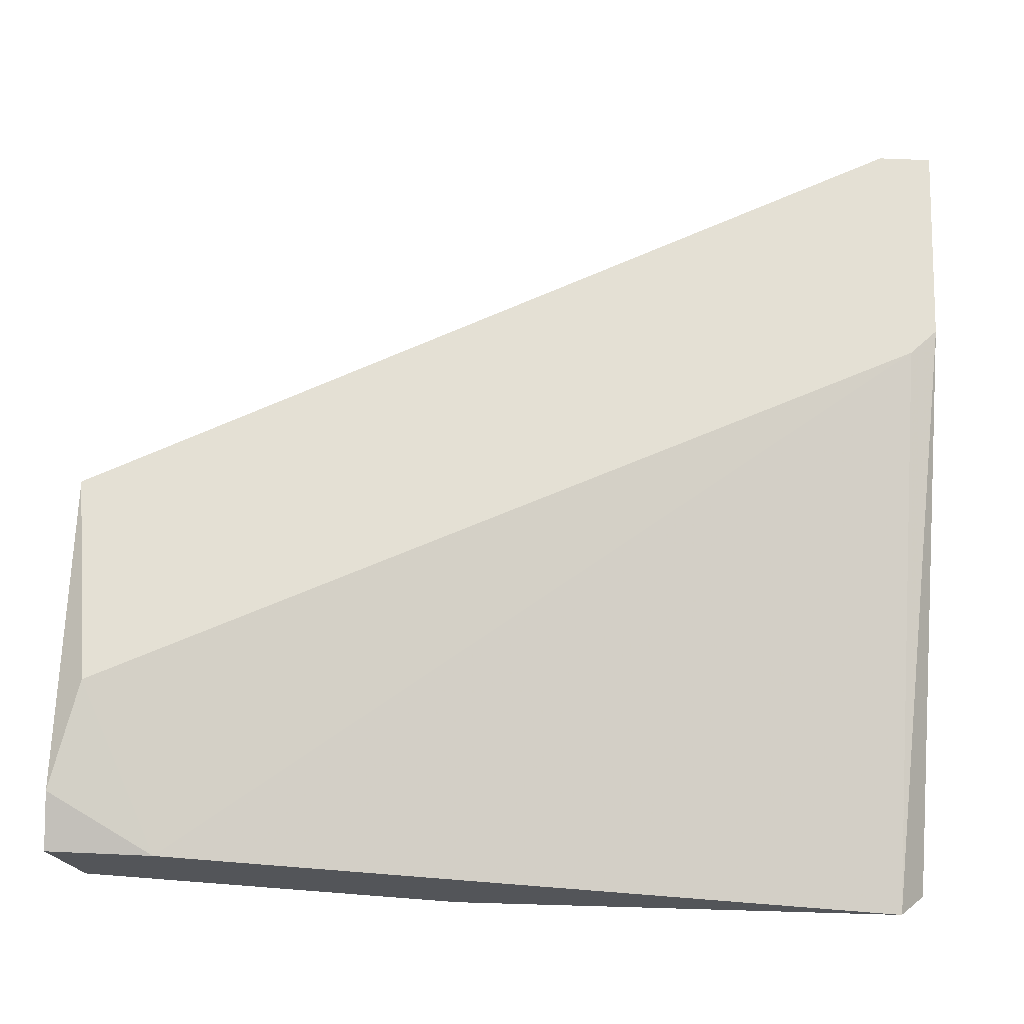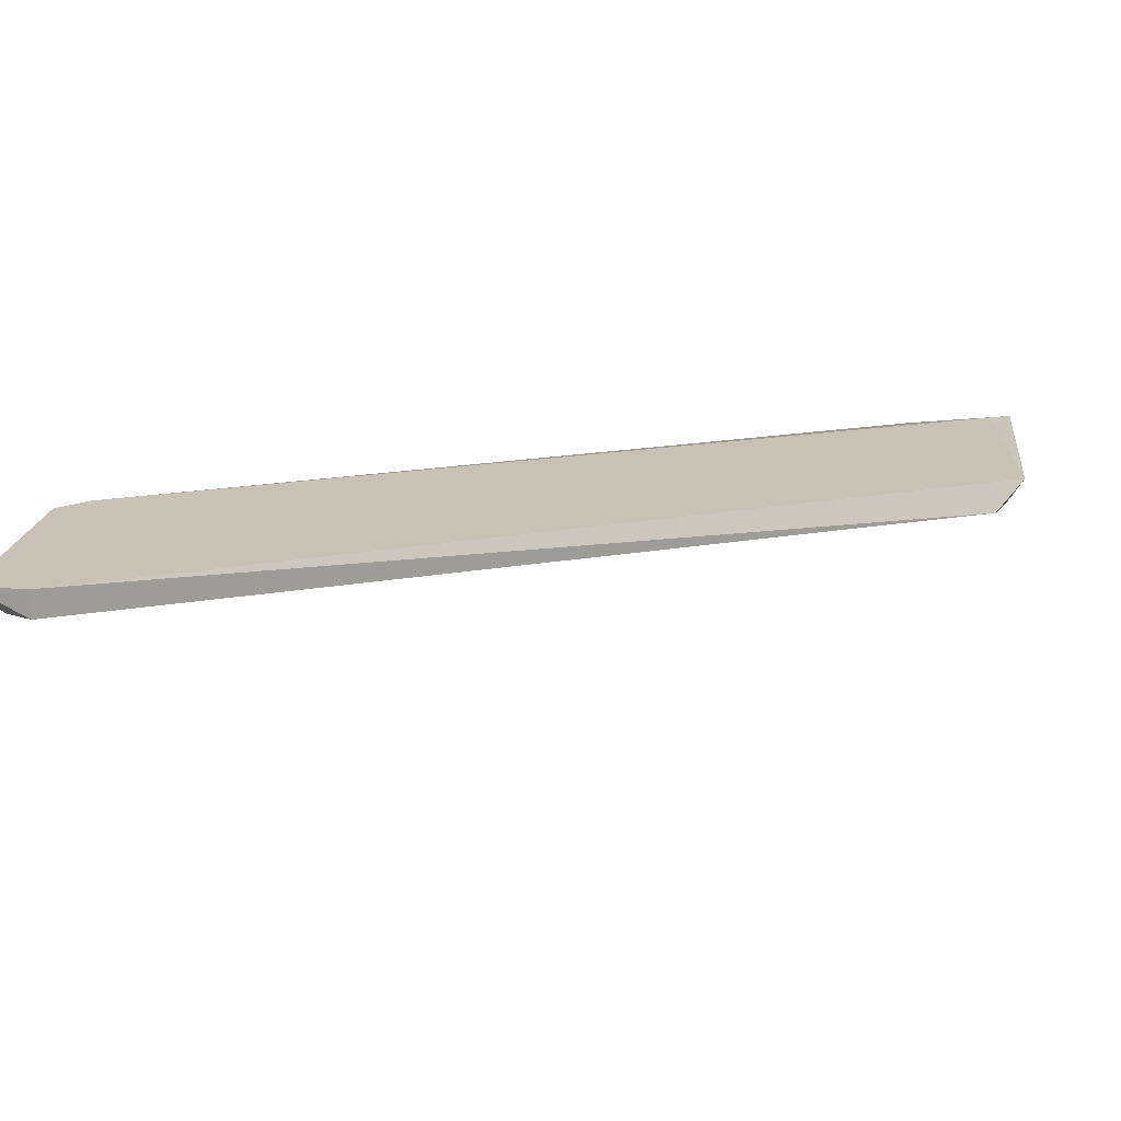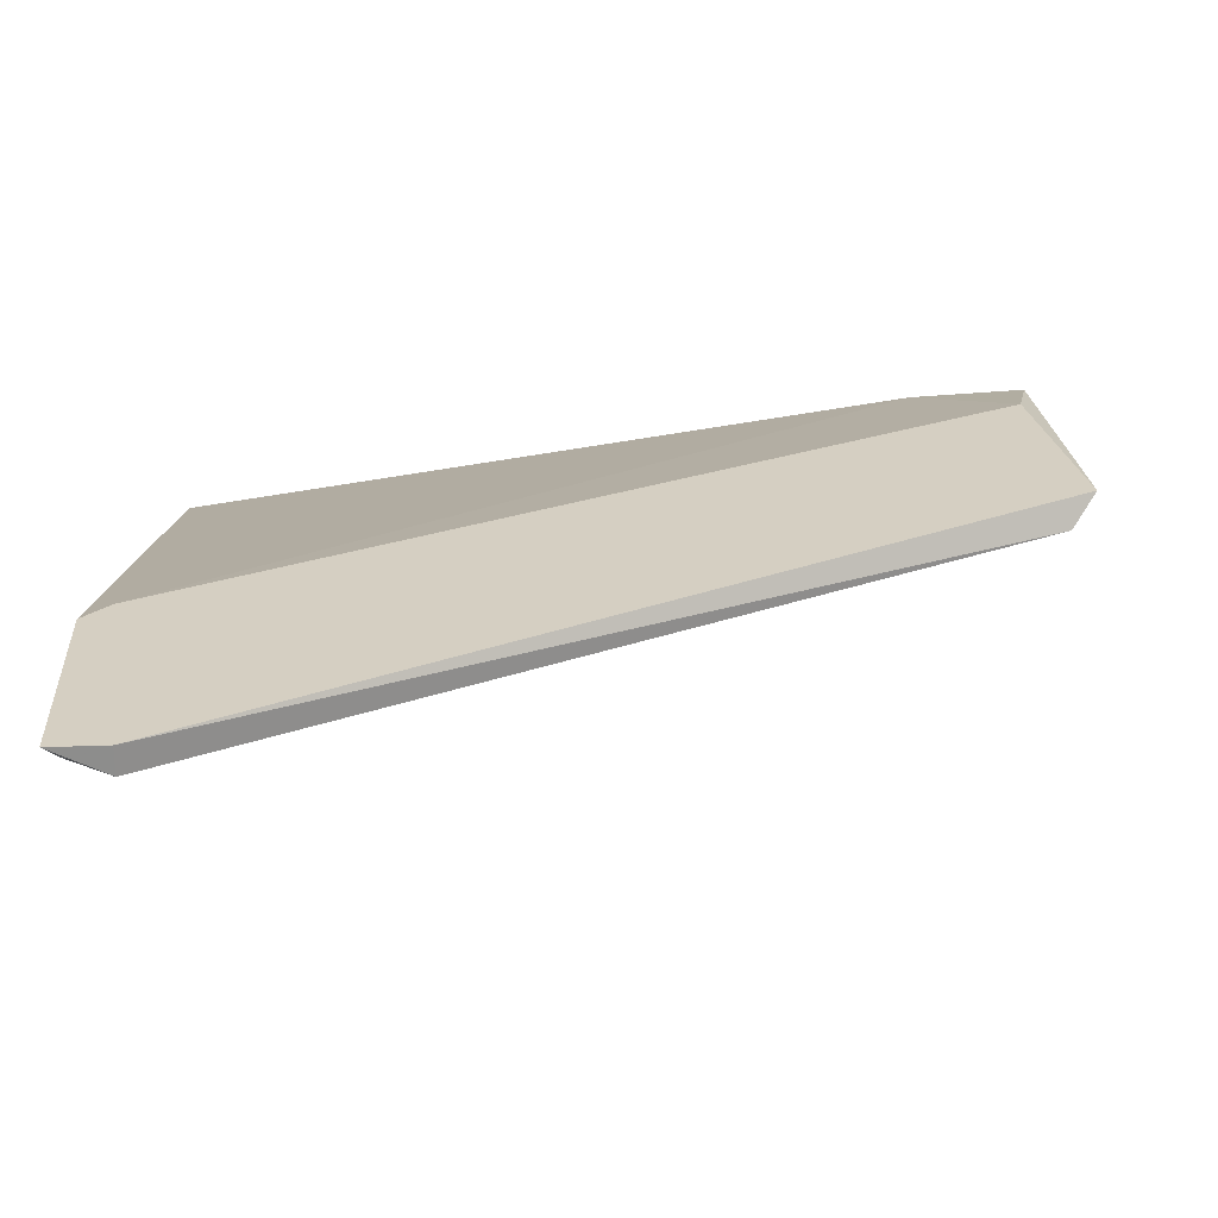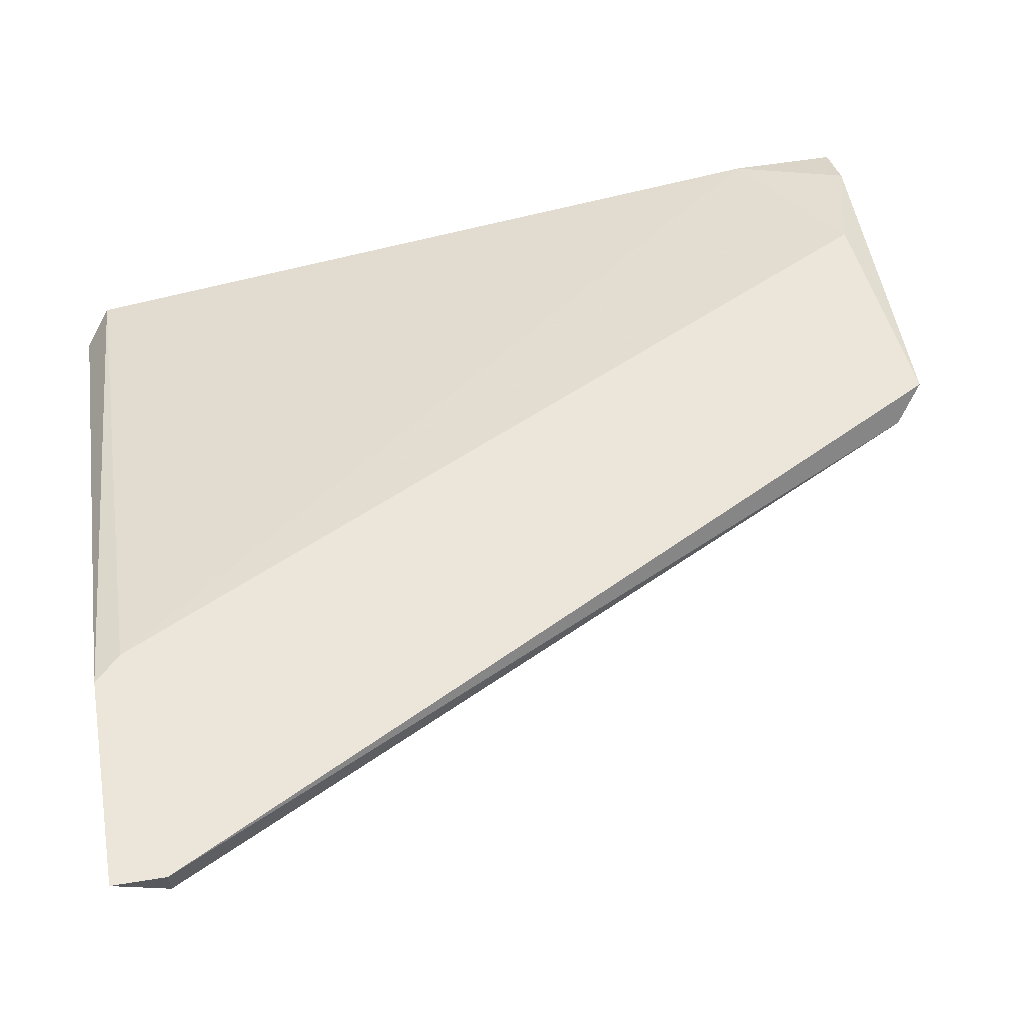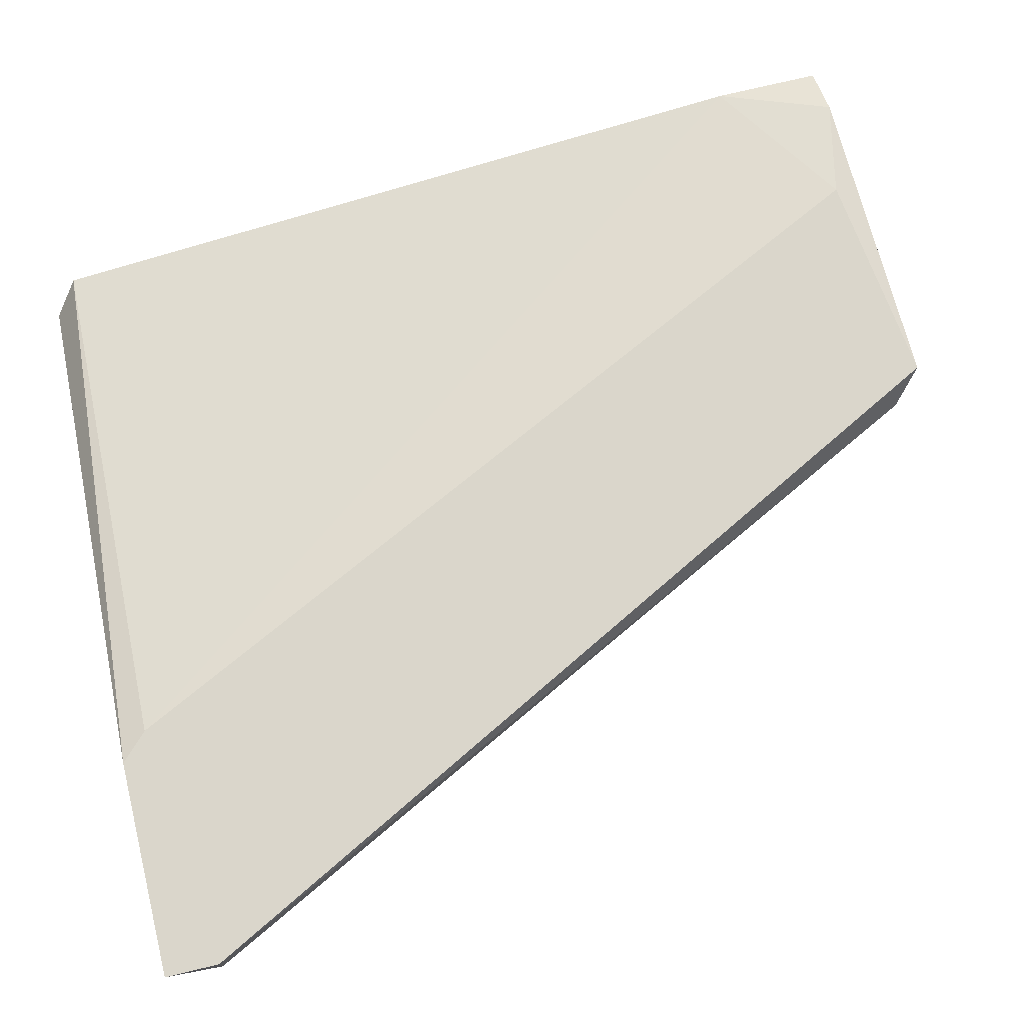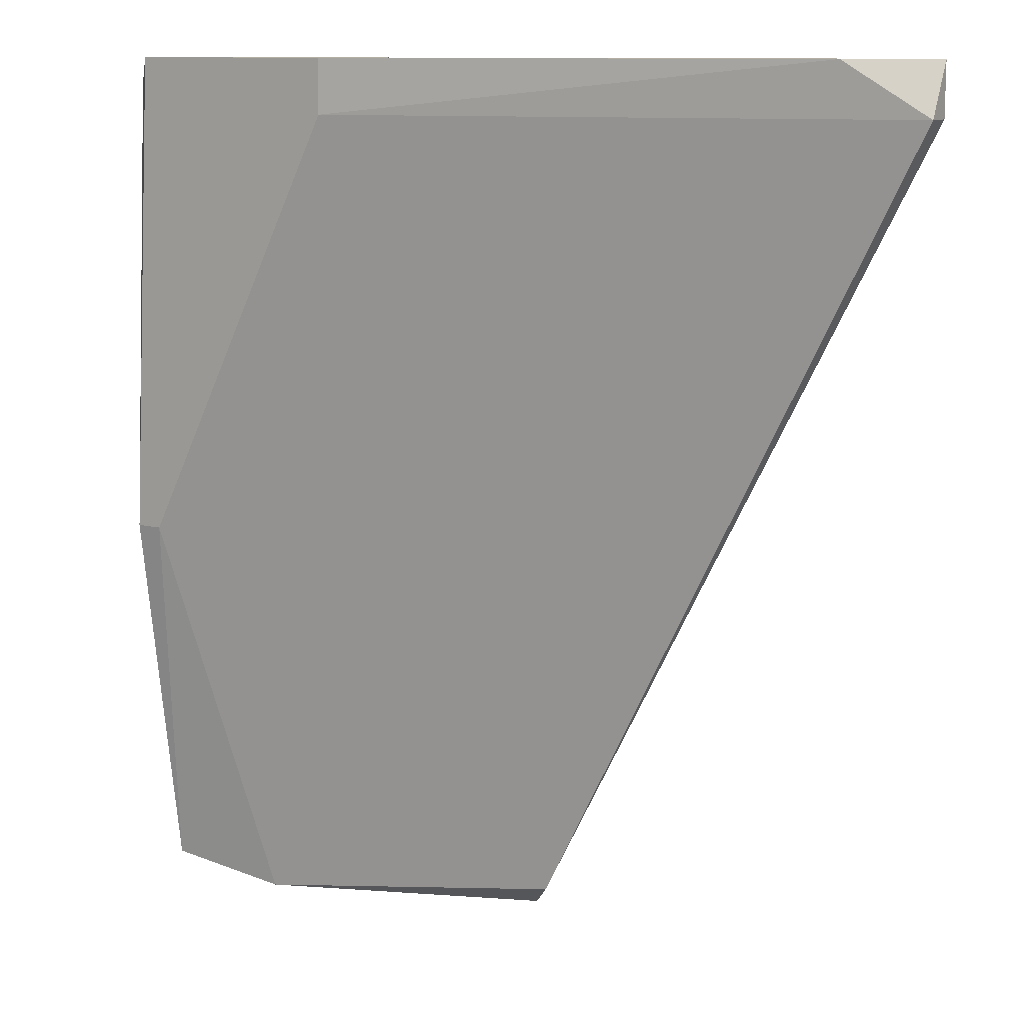
<metadata>
{"format":"obj","ext":"obj","renderer":"f3d","projection":"perspective","resolution":1024,"background":"white","views":[{"elev":66.0,"azim":-87.5,"up":"+Y"},{"elev":19.0,"azim":97.8,"up":"+Y"},{"elev":25.9,"azim":86.8,"up":"+Y"},{"elev":56.9,"azim":80.4,"up":"+Y"},{"elev":73.9,"azim":76.4,"up":"+Y"},{"elev":11.3,"azim":31.8,"up":"+Z"}]}
</metadata>
<code>
v -0.005719 -0.02922 0.02241
v -0.005719 -0.02922 0.02511
v 0.01045 -0.01979 0.02376
v -0.0165 -0.02922 0.000858
v -0.0165 -0.02922 0.02511
v -0.01785 -0.02787 0.02376
v -0.01785 -0.02922 0.000858
v -0.01785 -0.02248 -0.01936
v -0.01785 -0.02248 -0.01396
v -0.01785 -0.02652 -0.01801
v -0.01246 -0.02518 -0.01936
v -0.00976 -0.01979 -0.01801
v 0.002367 -0.02114 -0.01801
v -0.01515 -0.02114 -0.01936
v 0.01854 -0.02248 0.02511
v 0.001021 -0.01979 -0.01936
v 0.02258 -0.02114 0.02241
v 0.02258 -0.01979 0.02241
v 0.02258 -0.01979 0.02511
v 0.0118 -0.01979 0.02511
f 11 10 8
f 19 20 2
f 20 19 16
f 16 14 12
f 20 16 12
f 10 6 9
f 12 14 9
f 2 20 5
f 20 6 5
f 4 2 5
f 6 20 3
f 20 12 3
f 9 6 3
f 12 9 3
f 13 17 11
f 4 10 11
f 14 16 11
f 16 13 11
f 2 4 1
f 11 17 1
f 4 11 1
f 6 10 7
f 10 4 7
f 5 6 7
f 4 5 7
f 19 2 15
f 17 19 15
f 2 1 15
f 1 17 15
f 19 17 18
f 17 13 18
f 16 19 18
f 13 16 18
f 10 9 8
f 9 14 8
f 14 11 8

</code>
